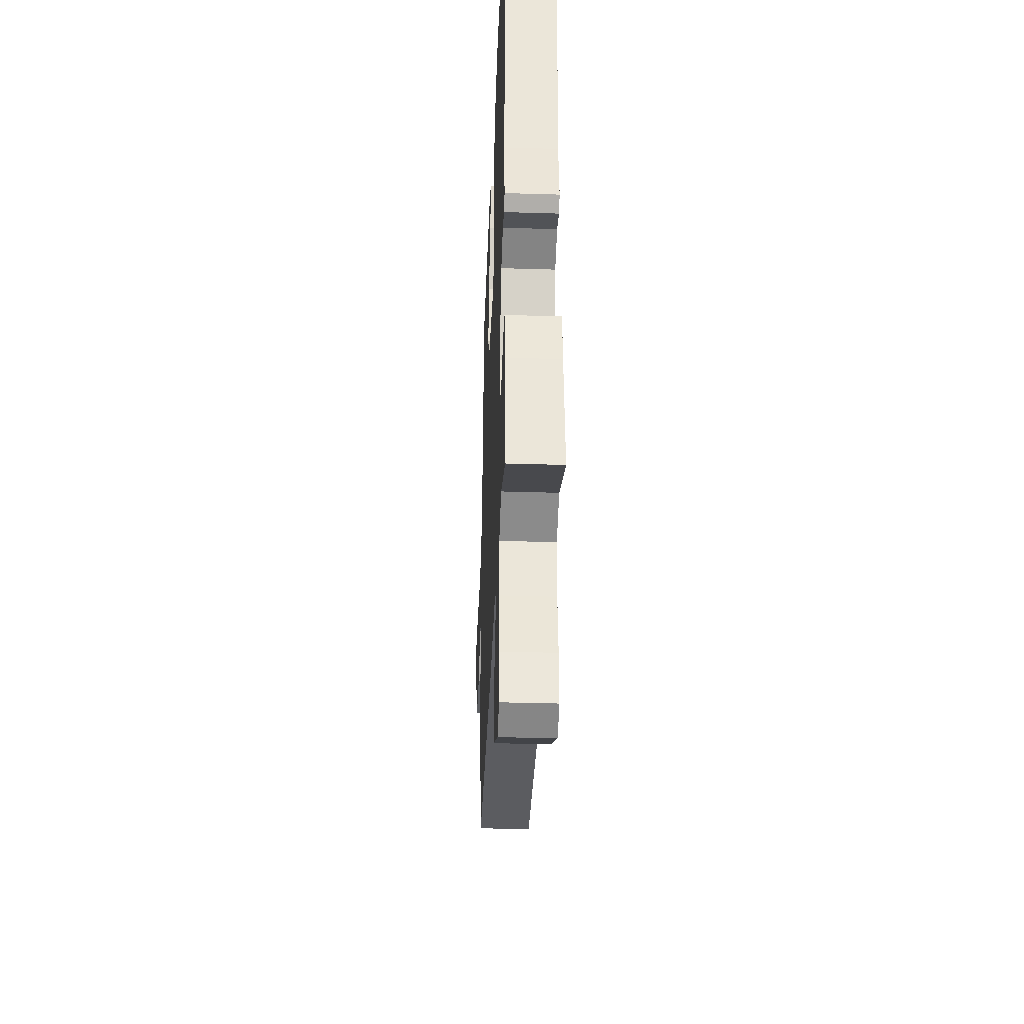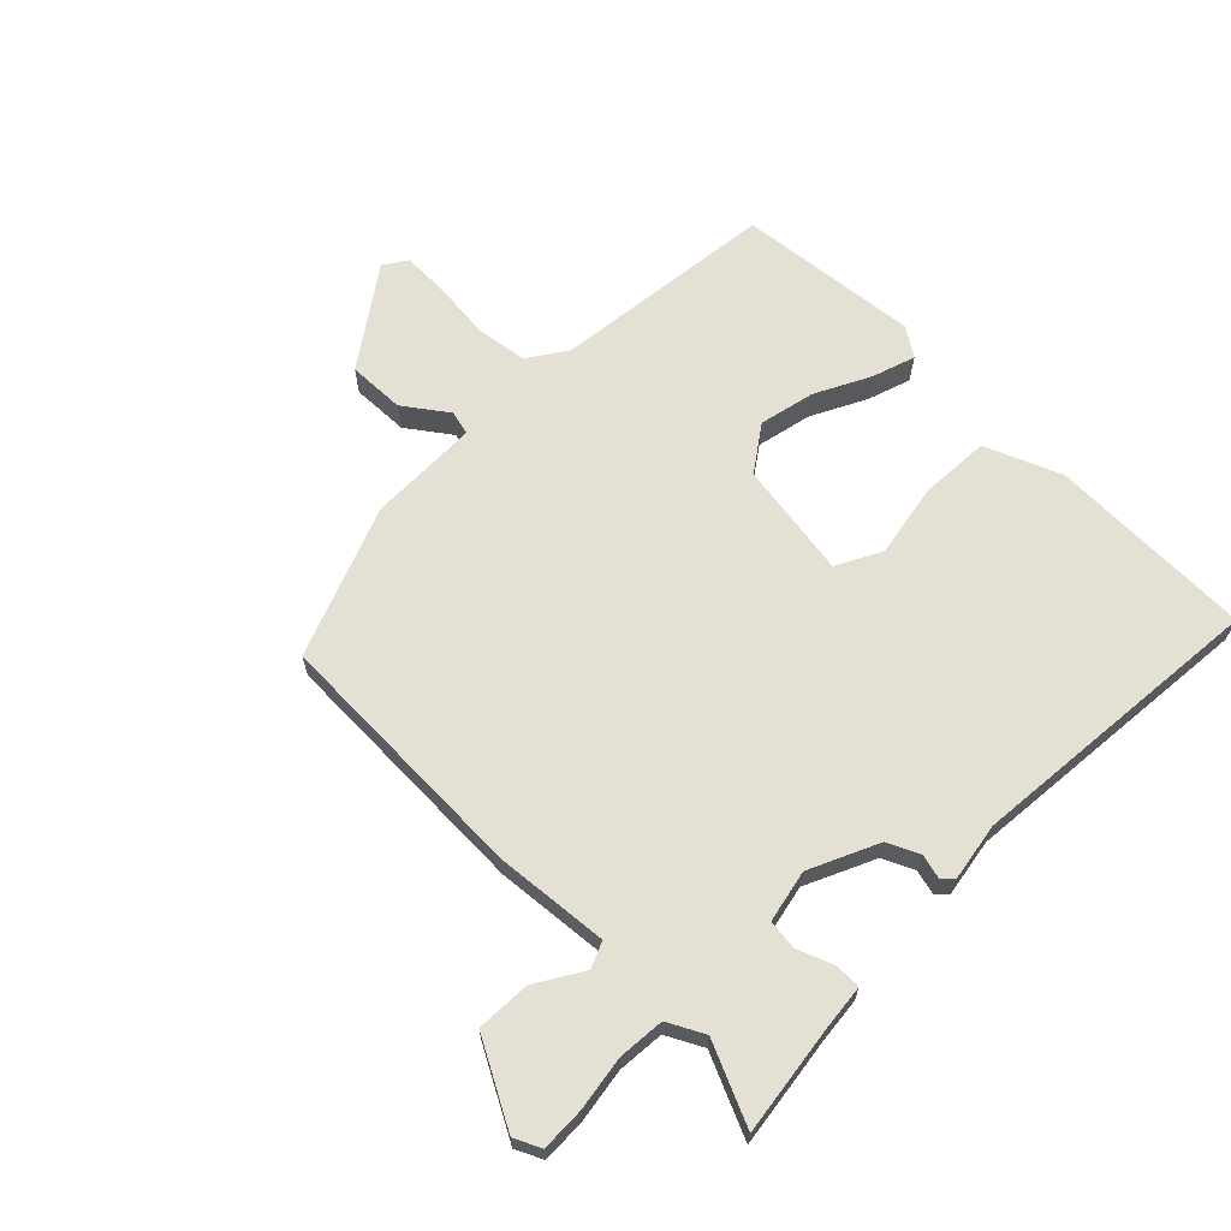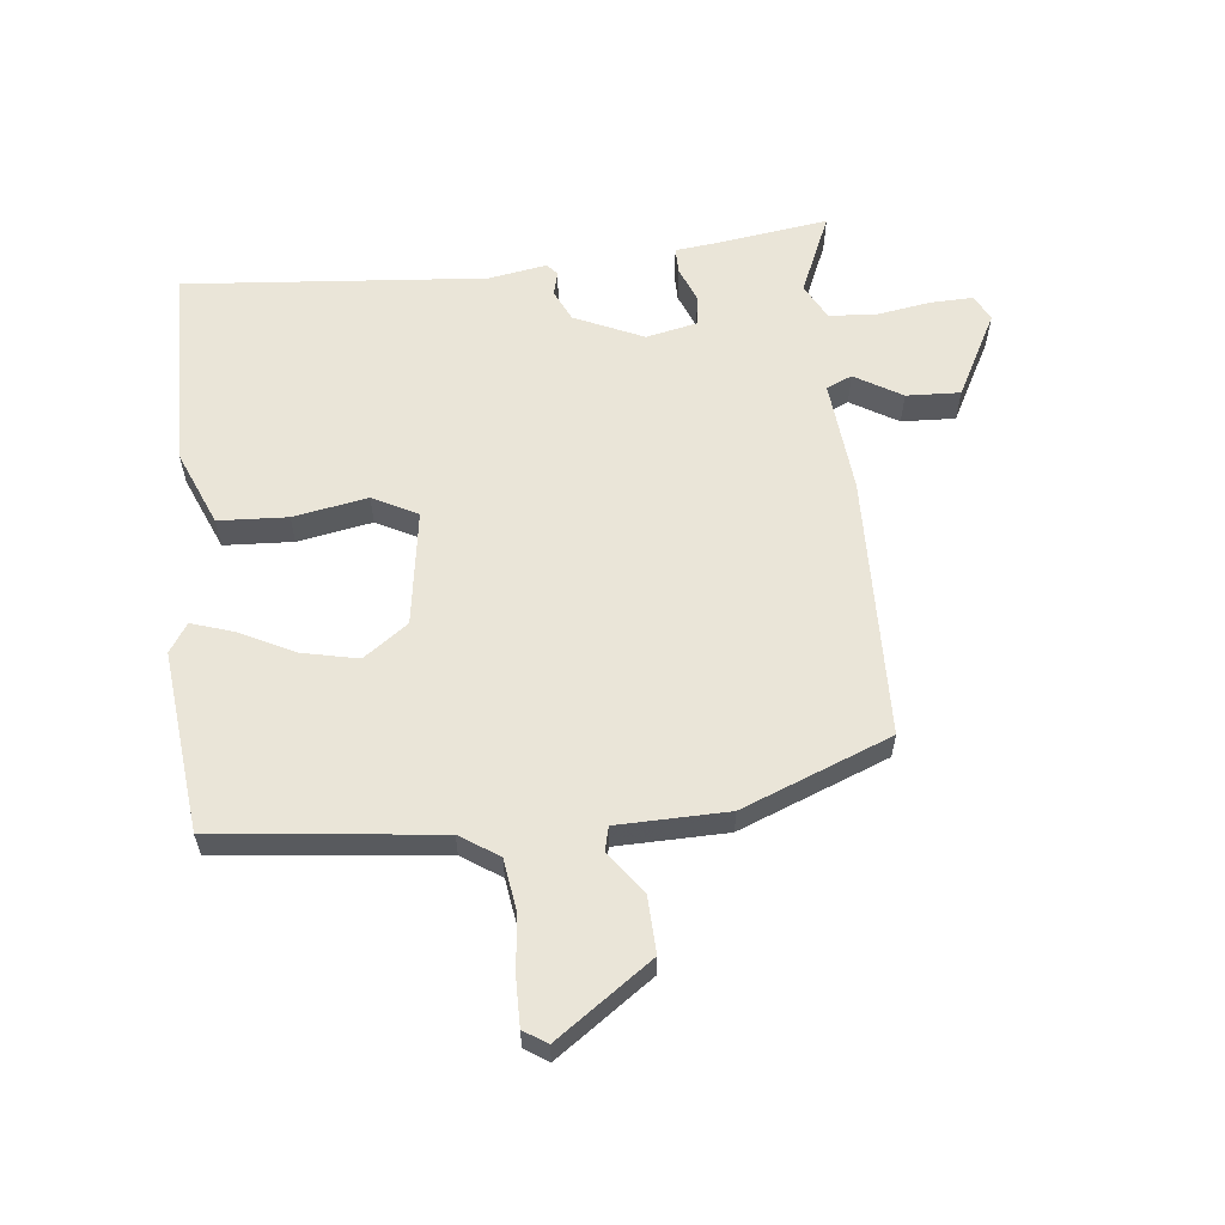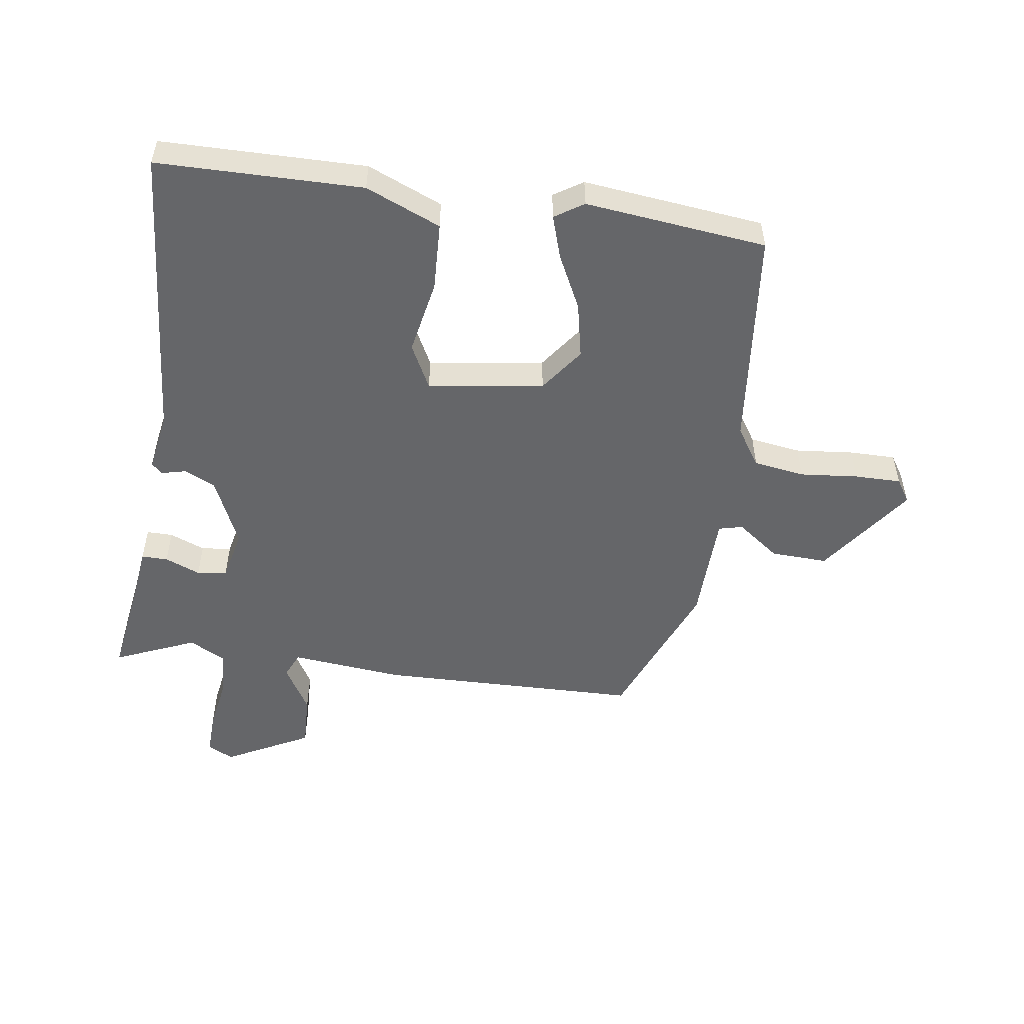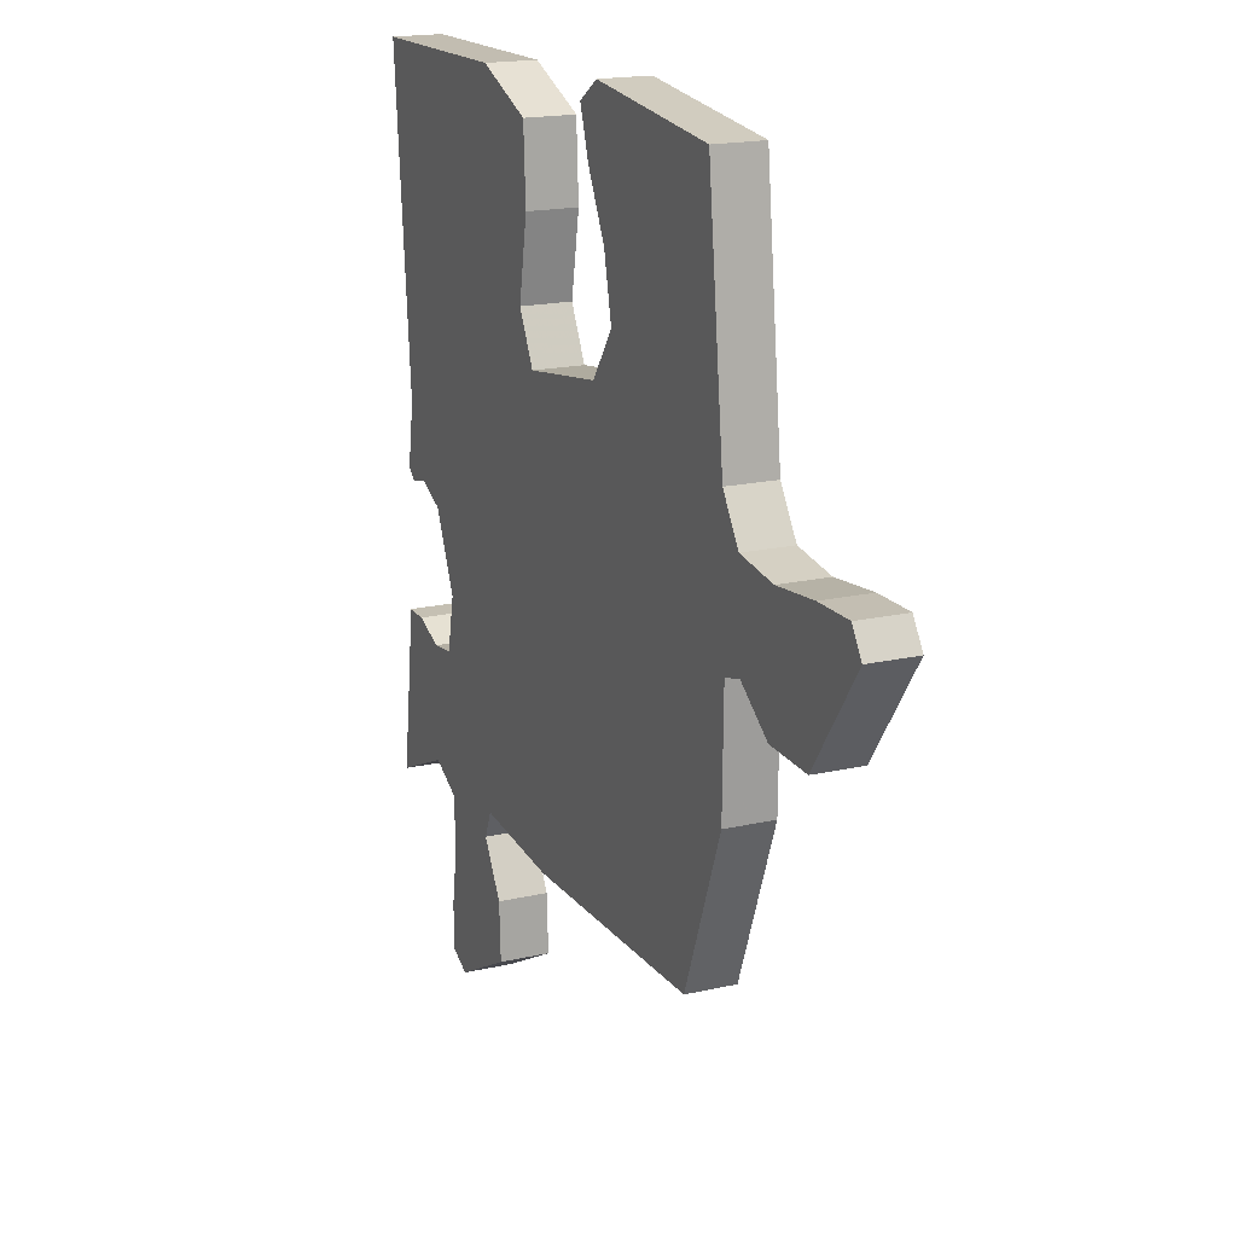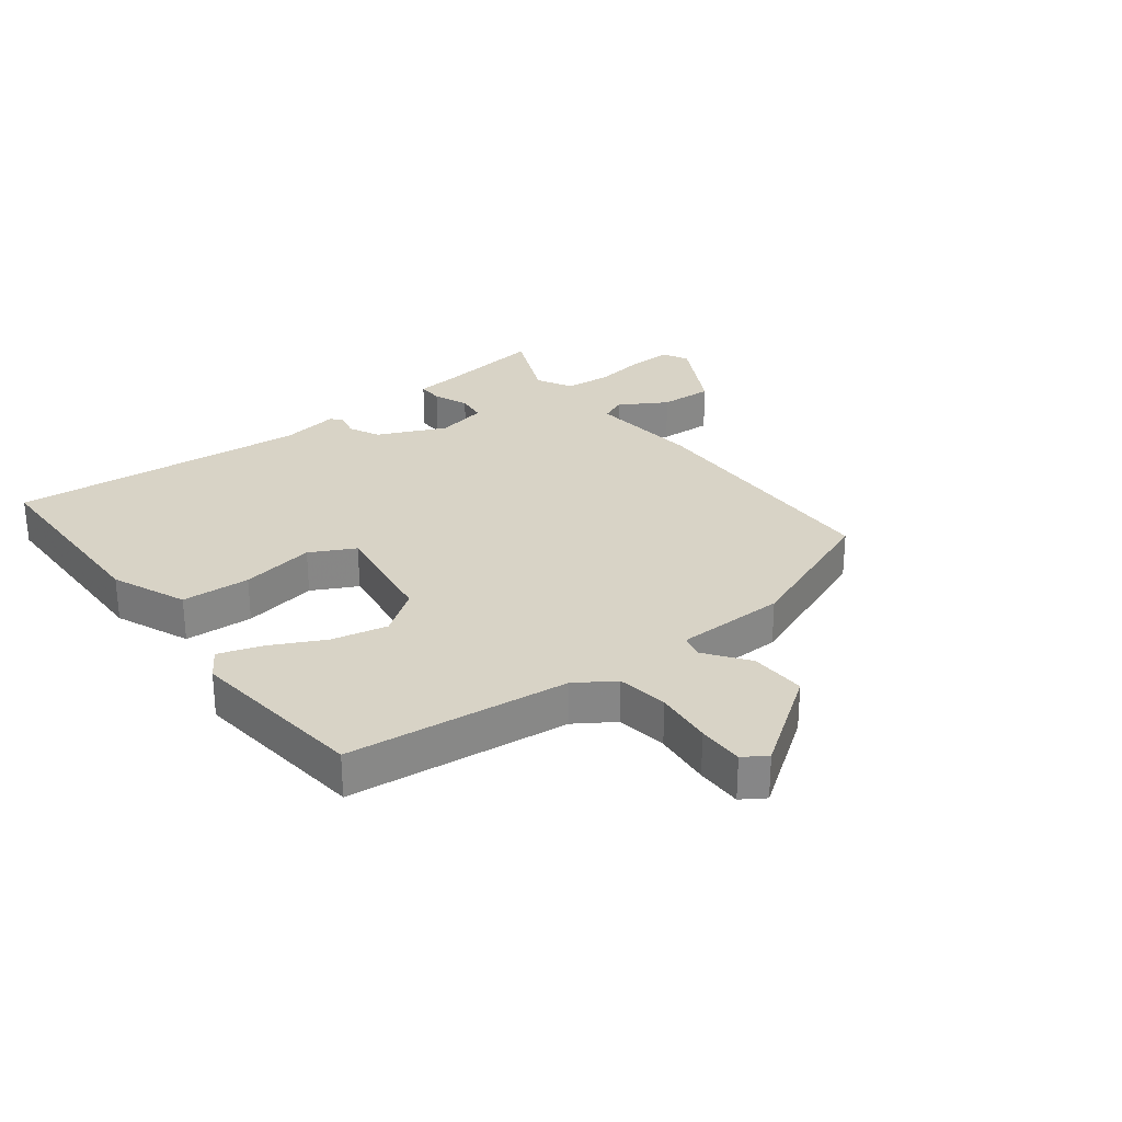
<metadata>
{"format":"obj","ext":"obj","renderer":"f3d","projection":"perspective","resolution":1024,"background":"white","views":[{"elev":-36.1,"azim":-92.3,"up":"+Z"},{"elev":65.4,"azim":-135.2,"up":"+Y"},{"elev":59.5,"azim":83.7,"up":"+Y"},{"elev":-51.8,"azim":-8.7,"up":"+Y"},{"elev":18.1,"azim":66.0,"up":"+Z"},{"elev":28.1,"azim":52.3,"up":"+Y"}]}
</metadata>
<code>
v 0.431 0.07 -0.511
v 0.002 0.07 -0.523
v -0.183 0.07 -0.506
v -0.201 0.07 -0.548
v -0.155 0.07 -0.625
v -0.151 0.07 -0.713
v -0.289 0.07 -0.787
v -0.332 0.07 -0.766
v -0.33 0.07 -0.695
v -0.316 0.07 -0.606
v -0.322 0.07 -0.53
v -0.381 0.07 -0.499
v -0.513 0.07 -0.557
v -0.488 0.07 -0.379
v -0.48 0.07 -0.305
v -0.437 0.07 -0.305
v -0.379 0.07 -0.328
v -0.33 0.07 -0.322
v -0.312 0.07 -0.237
v -0.363 0.07 -0.125
v -0.414 0.07 -0.101
v -0.454 0.07 -0.111
v -0.472 0.07 -0.095
v -0.456 0.07 0.001
v -0.499 0.07 0.494
v -0.164 0.07 0.5
v -0.041 0.07 0.449
v -0.035 0.07 0.336
v -0.057 0.07 0.214
v -0.019 0.07 0.141
v 0.17 0.07 0.17
v 0.222 0.07 0.243
v 0.202 0.07 0.334
v 0.157 0.07 0.423
v 0.134 0.07 0.493
v 0.181 0.07 0.524
v 0.478 0.07 0.493
v 0.519 0.07 0.129
v 0.561 0.07 0.066
v 0.645 0.07 0.054
v 0.74 0.07 0.064
v 0.816 0.07 0.065
v 0.841 0.07 0.027
v 0.731 0.07 -0.13
v 0.638 0.07 -0.127
v 0.568 0.07 -0.076
v 0.529 0.07 -0.086
v 0.526 0.07 -0.267
v 0.431 0 -0.511
v 0.002 0 -0.523
v -0.183 0 -0.506
v -0.201 0 -0.548
v -0.155 0 -0.625
v -0.151 0 -0.713
v -0.289 0 -0.787
v -0.332 0 -0.766
v -0.33 0 -0.695
v -0.316 0 -0.606
v -0.322 0 -0.53
v -0.381 0 -0.499
v -0.513 0 -0.557
v -0.488 0 -0.379
v -0.48 0 -0.305
v -0.437 0 -0.305
v -0.379 0 -0.328
v -0.33 0 -0.322
v -0.312 0 -0.237
v -0.363 0 -0.125
v -0.414 0 -0.101
v -0.454 0 -0.111
v -0.472 0 -0.095
v -0.456 0 0.001
v -0.499 0 0.494
v -0.164 0 0.5
v -0.041 0 0.449
v -0.035 0 0.336
v -0.057 0 0.214
v -0.019 0 0.141
v 0.17 0 0.17
v 0.222 0 0.243
v 0.202 0 0.334
v 0.157 0 0.423
v 0.134 0 0.493
v 0.181 0 0.524
v 0.478 0 0.493
v 0.519 0 0.129
v 0.561 0 0.066
v 0.645 0 0.054
v 0.74 0 0.064
v 0.816 0 0.065
v 0.841 0 0.027
v 0.731 0 -0.13
v 0.638 0 -0.127
v 0.568 0 -0.076
v 0.529 0 -0.086
v 0.526 0 -0.267
f 1 2 3
f 48 1 3
f 47 48 3
f 44 45 46
f 43 44 46
f 42 43 46
f 41 42 46
f 40 41 46
f 39 40 46 47
f 38 39 47 3
f 36 37 38
f 35 36 38
f 34 35 38
f 33 34 38
f 32 33 38
f 31 32 38 3
f 27 28 29
f 26 27 29
f 25 26 29
f 24 25 29
f 24 29 30
f 23 24 30
f 22 23 30
f 21 22 30
f 20 21 30 31
f 14 15 16 17
f 14 17 18
f 13 14 18
f 12 13 18
f 11 12 18
f 10 11 18 19
f 8 9 10
f 7 8 10
f 6 7 10
f 5 6 10
f 4 5 10
f 3 4 10 19
f 3 19 20 31
f 51 50 49
f 51 49 96
f 51 96 95
f 94 93 92
f 94 92 91
f 94 91 90
f 94 90 89
f 94 89 88
f 95 94 88 87
f 51 95 87 86
f 86 85 84
f 86 84 83
f 86 83 82
f 86 82 81
f 86 81 80
f 51 86 80 79
f 77 76 75
f 77 75 74
f 77 74 73
f 77 73 72
f 78 77 72
f 78 72 71
f 78 71 70
f 78 70 69
f 79 78 69 68
f 65 64 63 62
f 66 65 62
f 66 62 61
f 66 61 60
f 66 60 59
f 67 66 59 58
f 58 57 56
f 58 56 55
f 58 55 54
f 58 54 53
f 58 53 52
f 67 58 52 51
f 79 68 67 51
f 1 49 50 2
f 2 50 51 3
f 3 51 52 4
f 4 52 53 5
f 5 53 54 6
f 6 54 55 7
f 7 55 56 8
f 8 56 57 9
f 9 57 58 10
f 10 58 59 11
f 11 59 60 12
f 12 60 61 13
f 13 61 62 14
f 14 62 63 15
f 15 63 64 16
f 16 64 65 17
f 17 65 66 18
f 18 66 67 19
f 19 67 68 20
f 20 68 69 21
f 21 69 70 22
f 22 70 71 23
f 23 71 72 24
f 24 72 73 25
f 25 73 74 26
f 26 74 75 27
f 27 75 76 28
f 28 76 77 29
f 29 77 78 30
f 30 78 79 31
f 31 79 80 32
f 32 80 81 33
f 33 81 82 34
f 34 82 83 35
f 35 83 84 36
f 36 84 85 37
f 37 85 86 38
f 38 86 87 39
f 39 87 88 40
f 40 88 89 41
f 41 89 90 42
f 42 90 91 43
f 43 91 92 44
f 44 92 93 45
f 45 93 94 46
f 46 94 95 47
f 47 95 96 48
f 48 96 49 1

</code>
